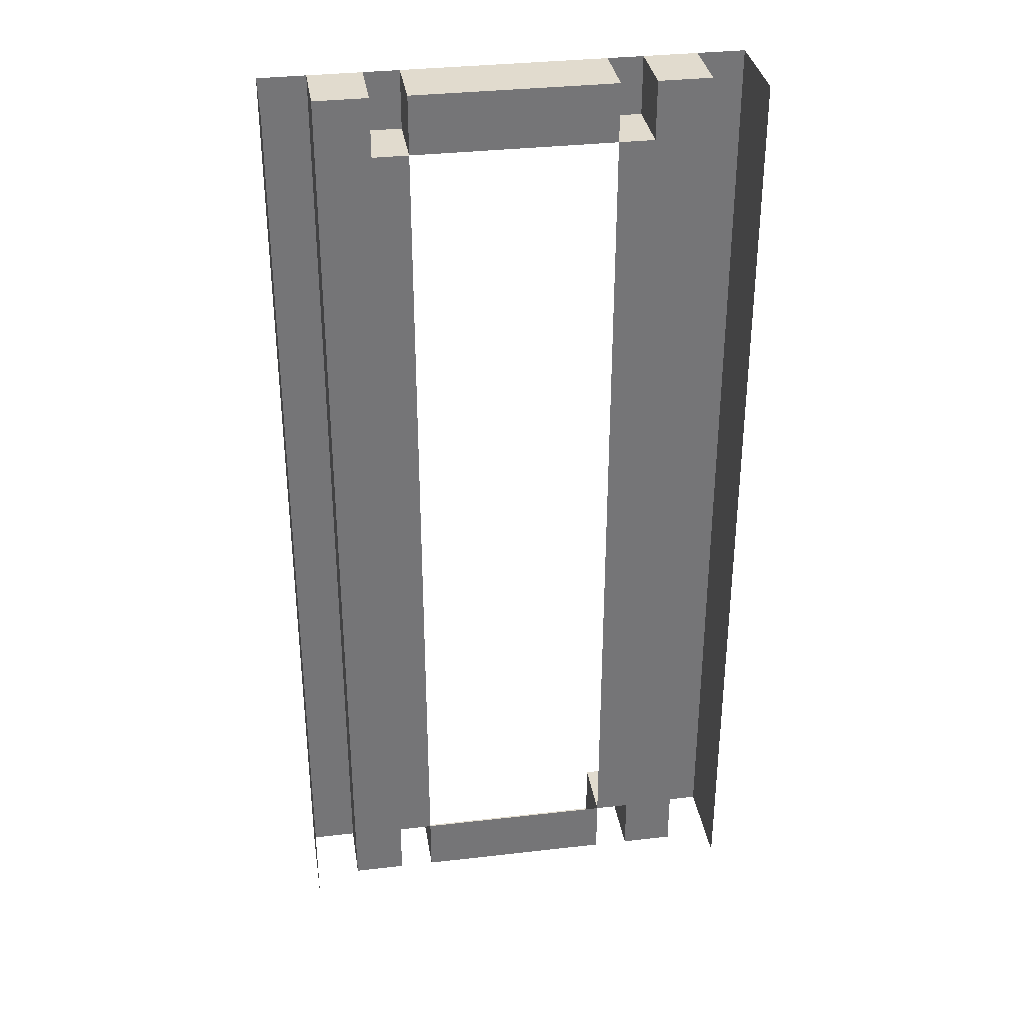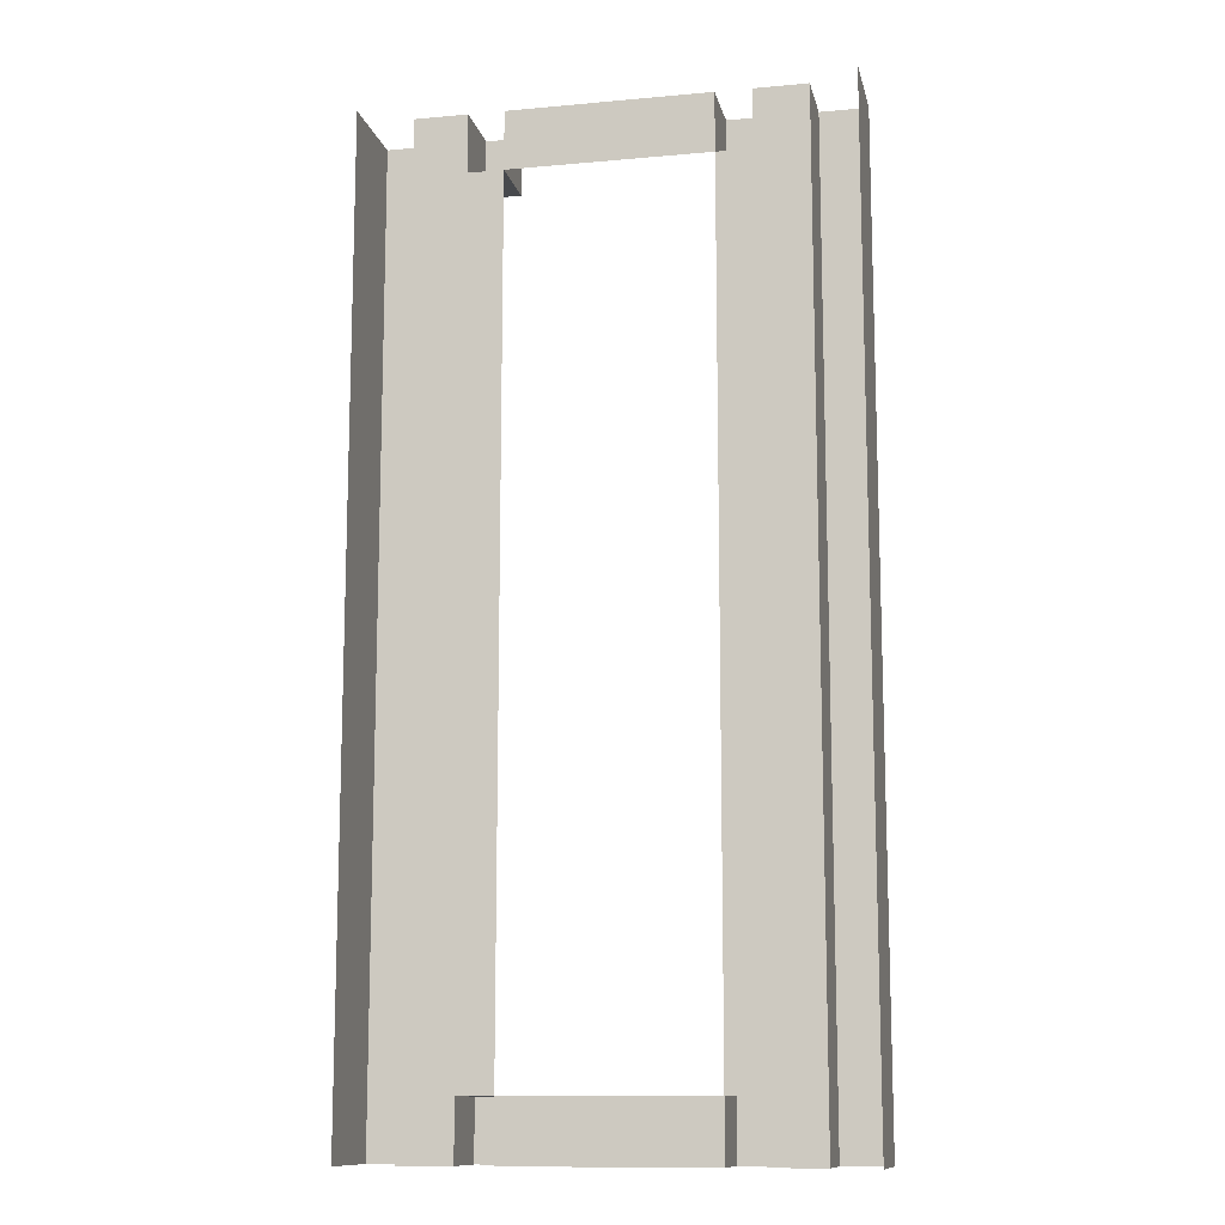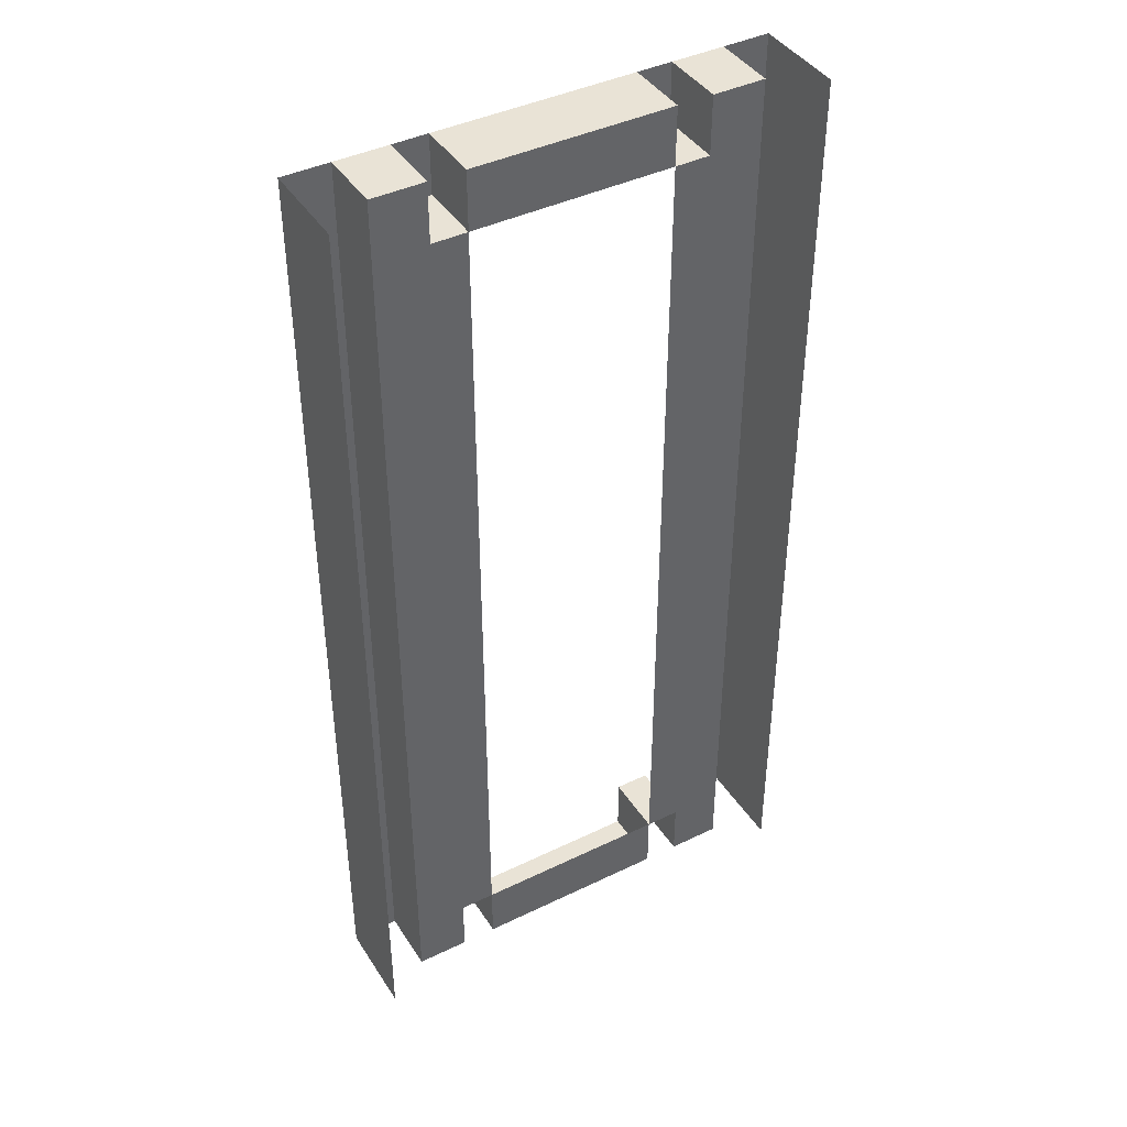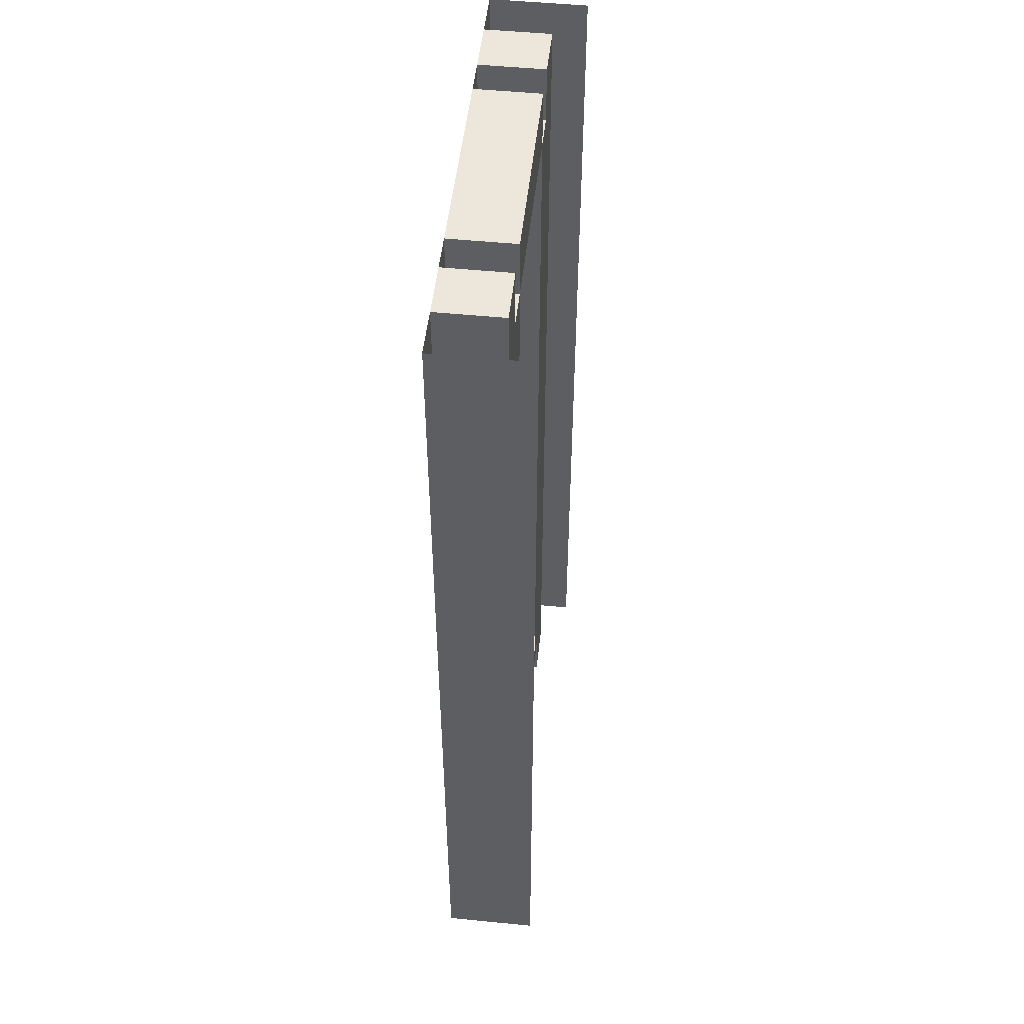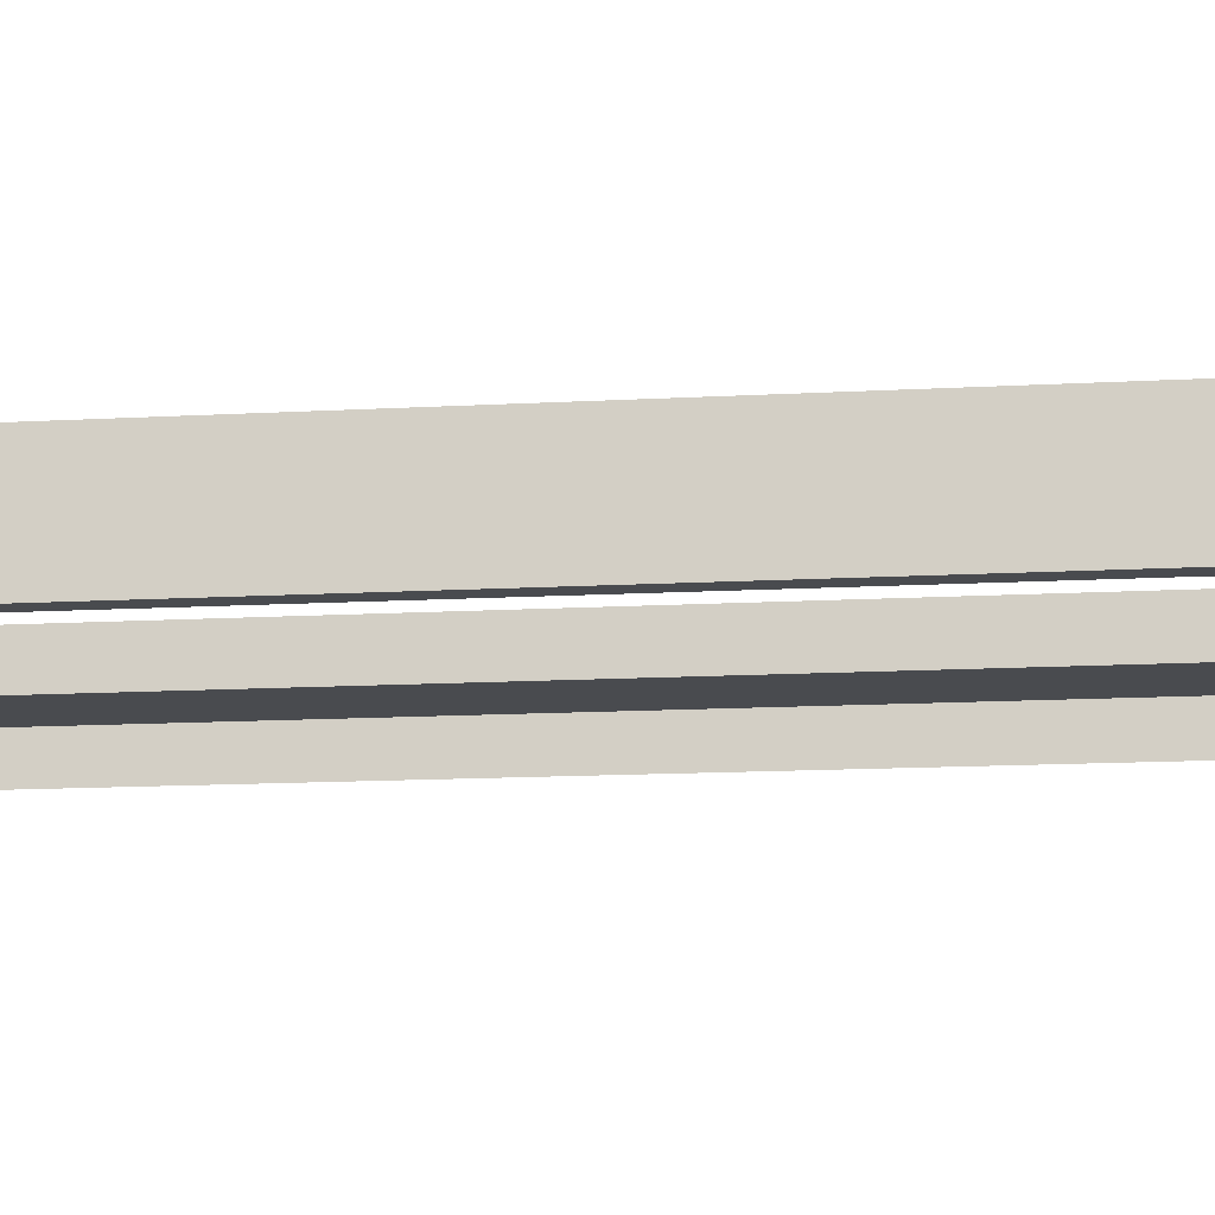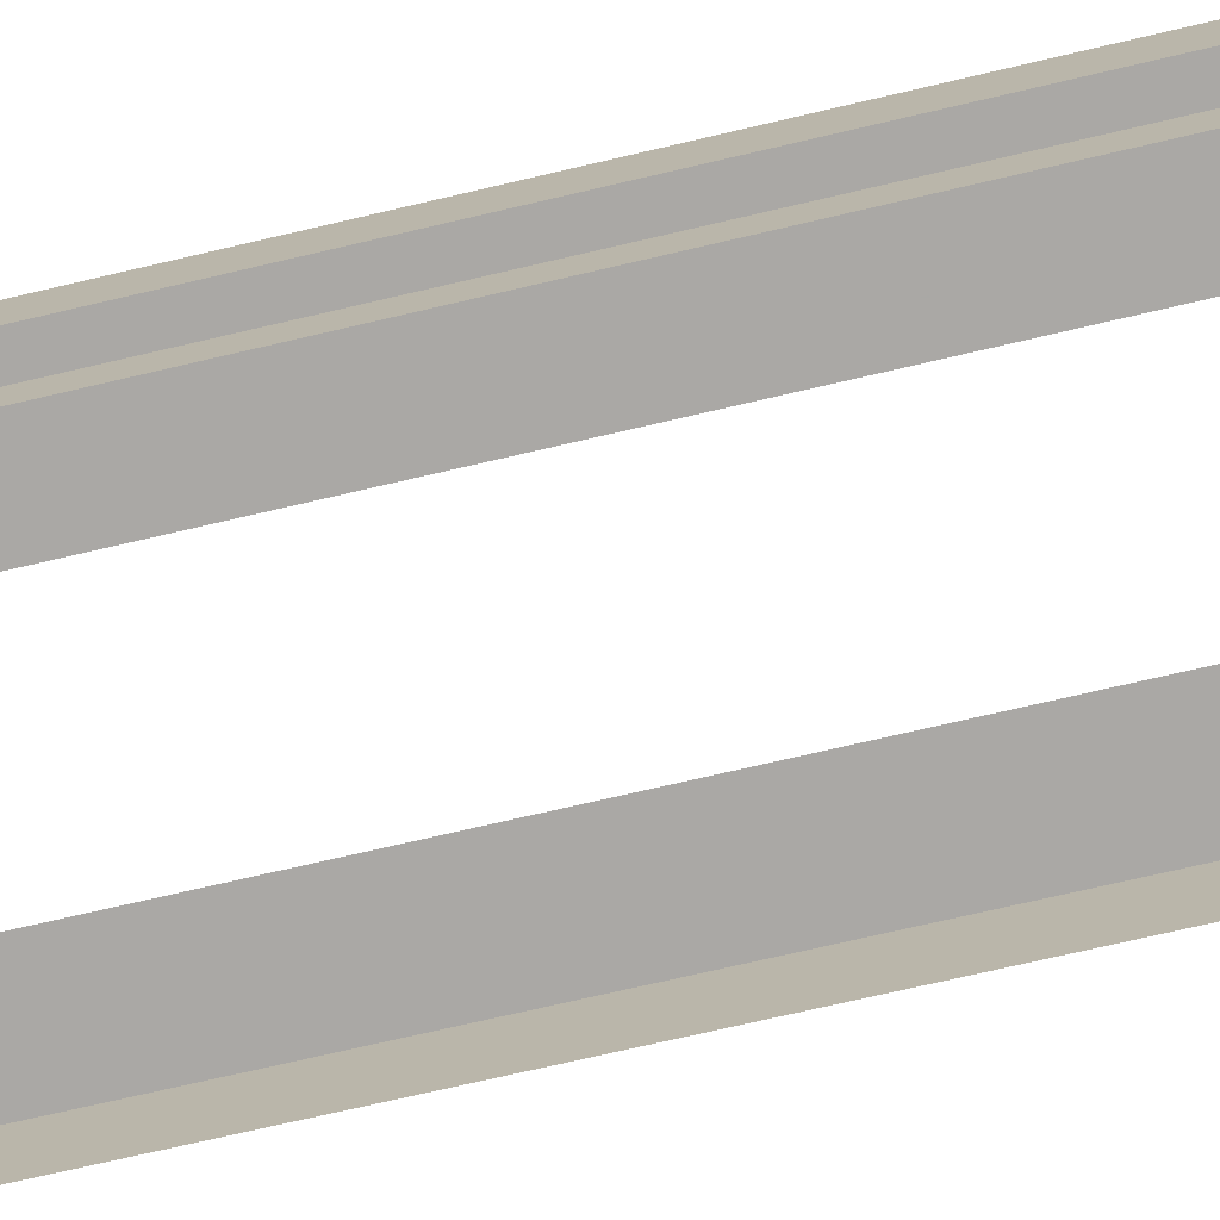
<metadata>
{"format":"obj","ext":"obj","renderer":"f3d","projection":"perspective","resolution":1024,"background":"white","views":[{"elev":33.9,"azim":-8.9,"up":"+Z"},{"elev":-12.0,"azim":12.2,"up":"+Z"},{"elev":42.0,"azim":-30.2,"up":"+Z"},{"elev":50.8,"azim":-83.8,"up":"+Z"},{"elev":-13.8,"azim":-82.9,"up":"+Y"},{"elev":-75.1,"azim":-77.0,"up":"+Y"}]}
</metadata>
<code>
v 1 0 -2.05
v 1 0.4 -2.05
v 1 0.4 2.05
v 1 0 2.05
v -1 0.4 -2.05
v -1 0 -2.05
v -1 0 2.05
v -1 0.4 2.05
v 0.8 0.4 -2.05
v 0.8 0.4 2.05
v 1 0.4 2.05
v 1 0.4 -2.05
v -0.8 0.4 -2.05
v -1 0.4 -2.05
v -1 0.4 2.05
v -0.8 0.4 2.05
v 0.425 0.4 -1.8
v 0.425 0.125 -1.8
v 0.575 0.125 -1.8
v 0.575 0.4 -1.8
v 0.575 0.4 -1.8
v 0.575 0.125 -1.8
v 0.575 0.125 -2.05
v 0.575 0.4 -2.05
v 0.425 0.125 -1.8
v 0.425 0.4 -1.8
v 0.425 0.4 -2.05
v 0.425 0.125 -2.05
v 0.425 0.4 -1.8
v 0.575 0.4 -1.8
v 0.575 0.4 -2.05
v 0.425 0.4 -2.05
v -0.575 0.4 -1.8
v -0.575 0.125 -1.8
v -0.425 0.125 -1.8
v -0.425 0.4 -1.8
v -0.425 0.4 -1.8
v -0.425 0.125 -1.8
v -0.425 0.125 -2.05
v -0.425 0.4 -2.05
v -0.575 0.125 -1.8
v -0.575 0.4 -1.8
v -0.575 0.4 -2.05
v -0.575 0.125 -2.05
v -0.575 0.4 -1.8
v -0.425 0.4 -1.8
v -0.425 0.4 -2.05
v -0.575 0.4 -2.05
v 0.425 0.125 -2.05
v 0.425 0.4 -2.05
v -0.425 0.4 -2.05
v -0.425 0.125 -2.05
v 0.425 0.4 1.8
v 0.425 0.125 1.8
v 0.575 0.125 1.8
v 0.575 0.4 1.8
v 0.575 0.4 1.8
v 0.575 0.125 1.8
v 0.575 0.125 2.05
v 0.575 0.4 2.05
v 0.425 0.125 1.8
v 0.425 0.4 1.8
v 0.425 0.4 2.05
v 0.425 0.125 2.05
v 0.425 0.4 1.8
v 0.575 0.4 1.8
v 0.575 0.4 2.05
v 0.425 0.4 2.05
v -0.575 0.4 1.8
v -0.575 0.125 1.8
v -0.425 0.125 1.8
v -0.425 0.4 1.8
v -0.425 0.4 1.8
v -0.425 0.125 1.8
v -0.425 0.125 2.05
v -0.425 0.4 2.05
v -0.575 0.125 1.8
v -0.575 0.4 1.8
v -0.575 0.4 2.05
v -0.575 0.125 2.05
v -0.575 0.4 1.8
v -0.425 0.4 1.8
v -0.425 0.4 2.05
v -0.575 0.4 2.05
v 0.425 0.125 2.05
v 0.425 0.4 2.05
v -0.425 0.4 2.05
v -0.425 0.125 2.05
v 0.8 0.125 -2.05
v 0.8 0.125 2.05
v 0.8 0.4 2.05
v 0.8 0.4 -2.05
v 0.8 0.125 2.05
v 0.575 0.125 2.05
v 0.575 0.4 2.05
v 0.8 0.4 2.05
v 0.8 0.4 -2.05
v 0.575 0.4 -2.05
v 0.575 0.125 -2.05
v 0.8 0.125 -2.05
v -0.8 0.125 -2.05
v -0.8 0.125 2.05
v -0.8 0.4 2.05
v -0.8 0.4 -2.05
v -0.8 0.125 2.05
v -0.575 0.125 2.05
v -0.575 0.4 2.05
v -0.8 0.4 2.05
v -0.8 0.4 -2.05
v -0.575 0.4 -2.05
v -0.575 0.125 -2.05
v -0.8 0.125 -2.05
v 0.575 0.125 1.8
v 0.575 0.125 2.05
v 0.8 0.125 2.05
v -0.575 0.125 2.05
v -0.575 0.125 1.8
v -0.8 0.125 2.05
v -0.575 0.125 -1.8
v -0.575 0.125 -2.05
v -0.8 0.125 -2.05
v 0.575 0.125 -2.05
v 0.575 0.125 -1.8
v 0.8 0.125 -2.05
v 0.425 0.125 -1.8
v 0.425 0.125 -2.05
v -0.425 0.125 -2.05
v -0.425 0.125 -1.8
v 0.425 0.125 1.8
v -0.425 0.125 1.8
v -0.425 0.125 2.05
v 0.425 0.125 2.05
v -0.8 0.125 2.05
v -0.575 0.125 1.8
v -0.575 0.125 -1.8
v -0.8 0.125 -2.05
v 0.8 0.125 2.05
v 0.8 0.125 -2.05
v 0.575 0.125 -1.8
v 0.575 0.125 1.8
v 0.425 0.125 -1.8
v 0.425 0.125 1.8
v 0.575 0.125 1.8
v 0.575 0.125 -1.8
v -0.425 0.125 -1.8
v -0.575 0.125 -1.8
v -0.575 0.125 1.8
v -0.425 0.125 1.8
g mesh6946012
f 1 2 3
f 3 4 1
g mesh6946014
f 5 6 7
f 7 8 5
g mesh6946016
f 9 10 11
f 11 12 9
f 13 14 15
f 15 16 13
g mesh6946018
f 17 18 19
f 19 20 17
g mesh6946019
f 21 22 23
f 23 24 21
g mesh6946020
f 25 26 27
f 27 28 25
g mesh6946021
f 29 30 31
f 31 32 29
g mesh6946023
f 33 34 35
f 35 36 33
g mesh6946024
f 37 38 39
f 39 40 37
g mesh6946025
f 41 42 43
f 43 44 41
g mesh6946026
f 45 46 47
f 47 48 45
g mesh6946028
f 49 50 51
f 51 52 49
g mesh6946030
f 53 55 54
f 55 53 56
g mesh6946031
f 57 59 58
f 59 57 60
g mesh6946032
f 61 63 62
f 63 61 64
g mesh6946033
f 65 67 66
f 67 65 68
g mesh6946035
f 69 71 70
f 71 69 72
g mesh6946036
f 73 75 74
f 75 73 76
g mesh6946037
f 77 79 78
f 79 77 80
g mesh6946038
f 81 83 82
f 83 81 84
g mesh6946040
f 85 87 86
f 87 85 88
g mesh6946042
f 89 90 91
f 91 92 89
f 93 94 95
f 95 96 93
f 97 98 99
f 99 100 97
g mesh6946044
f 101 103 102
f 103 101 104
f 105 107 106
f 107 105 108
f 109 111 110
f 111 109 112
g mesh6946046
f 113 114 115
f 116 117 118
f 119 120 121
f 122 123 124
f 125 126 127
f 127 128 125
f 129 130 131
f 131 132 129
f 133 134 135
f 135 136 133
f 137 138 139
f 139 140 137
f 141 142 143
f 143 144 141
f 145 146 147
f 147 148 145

</code>
